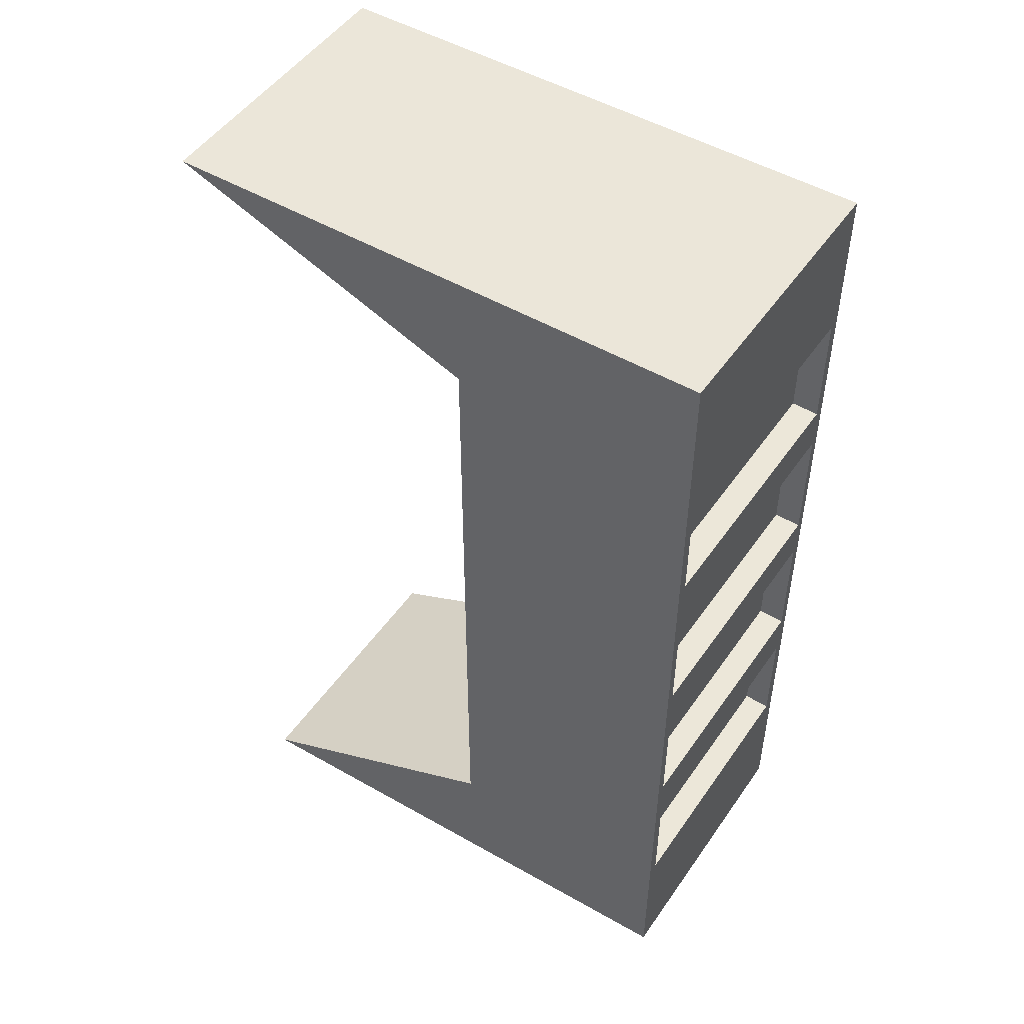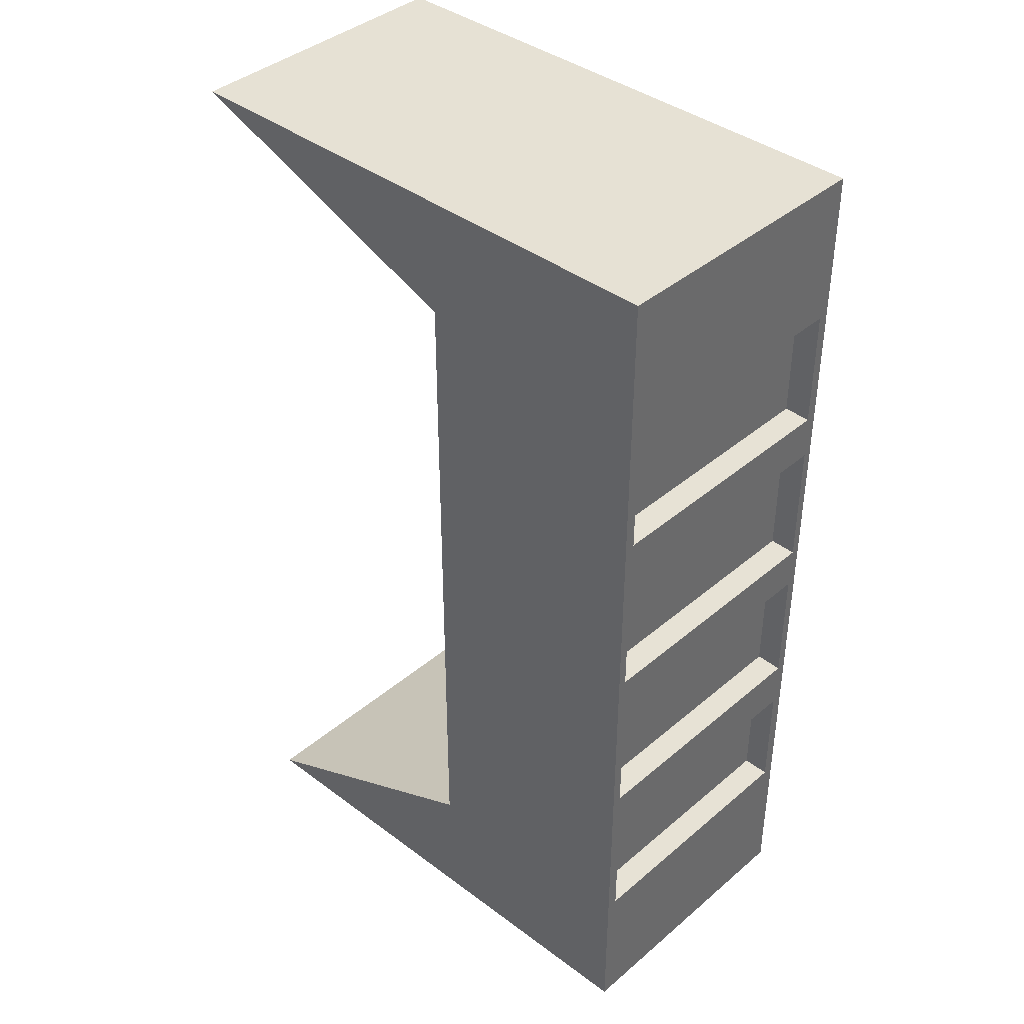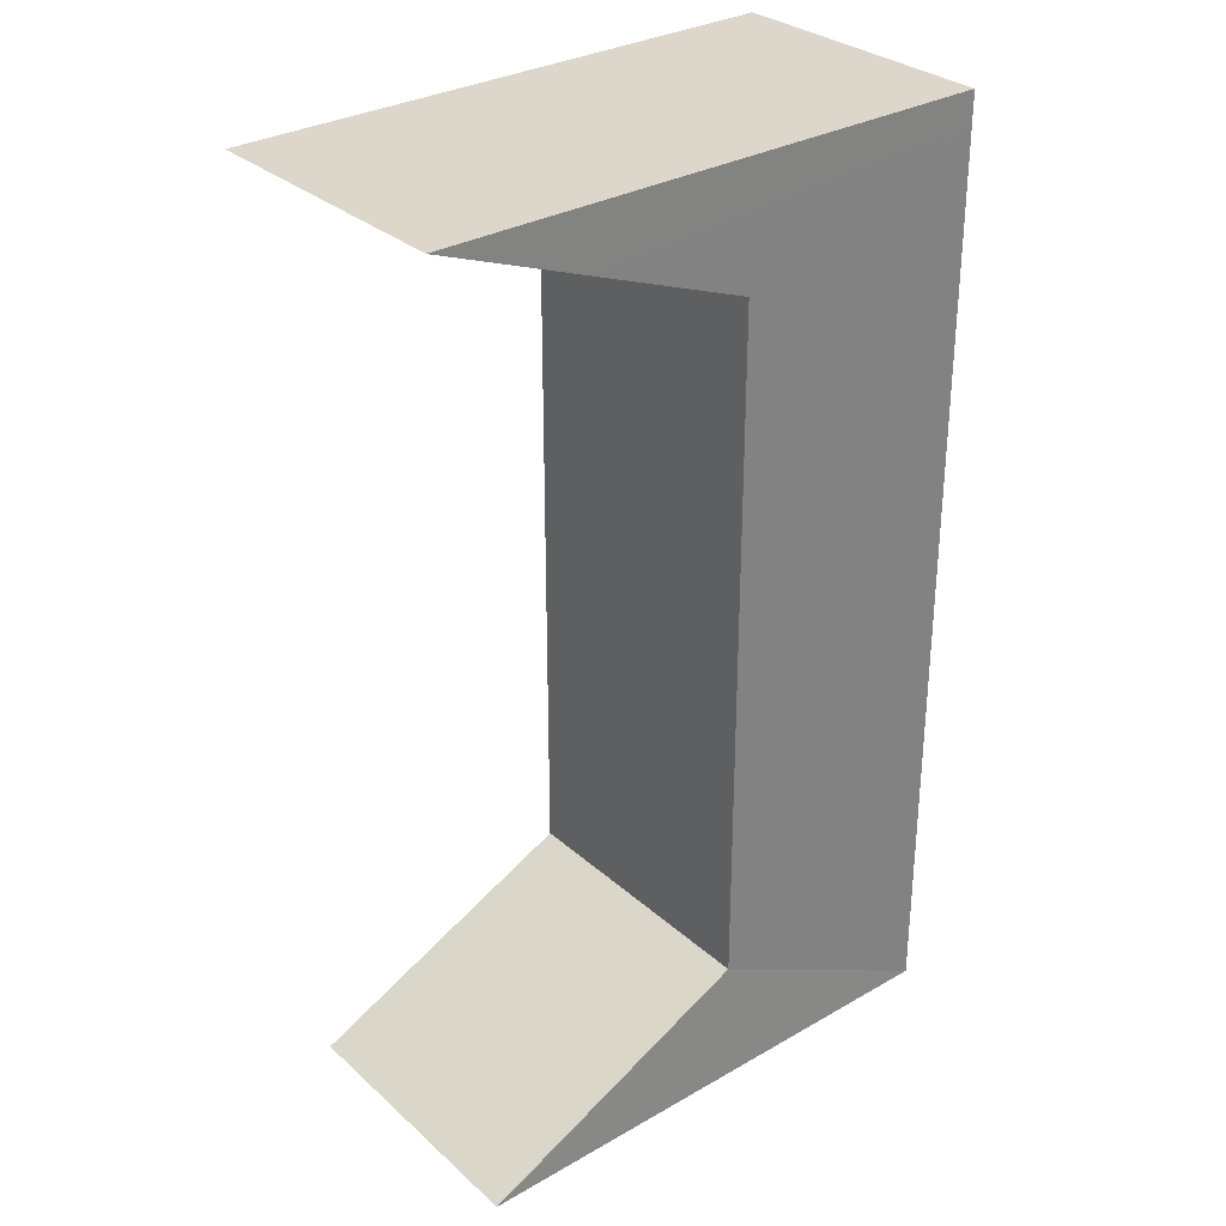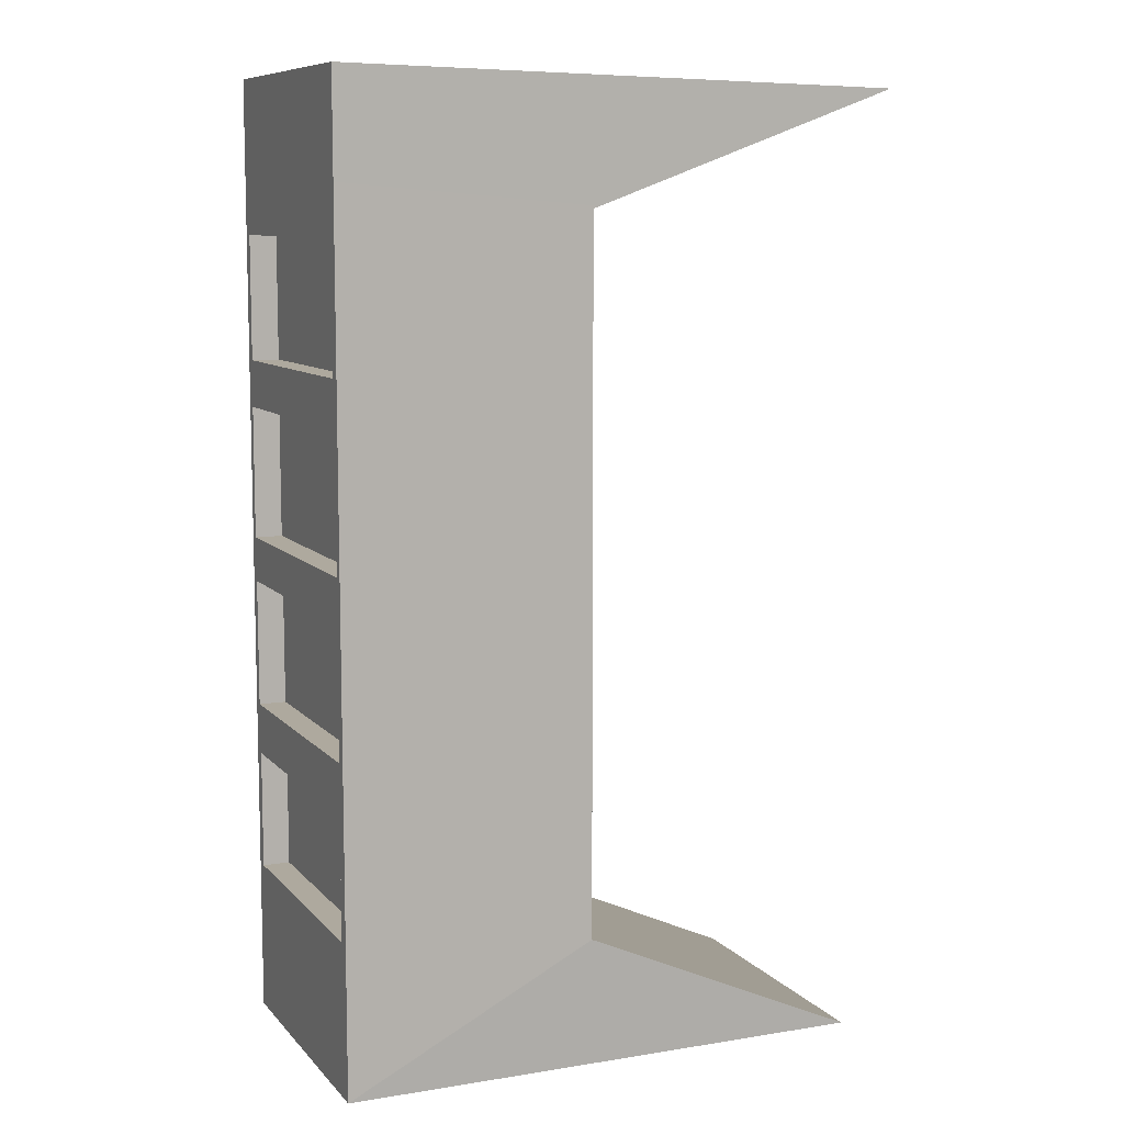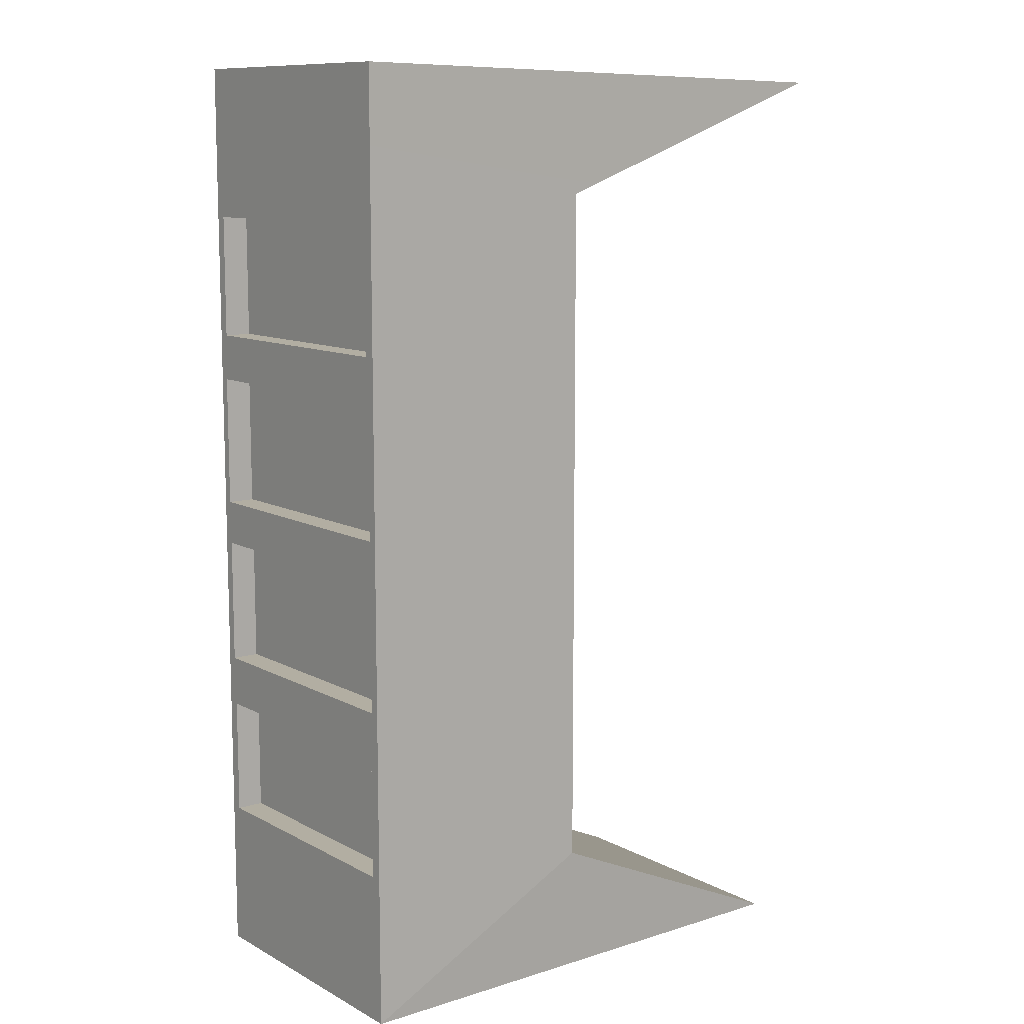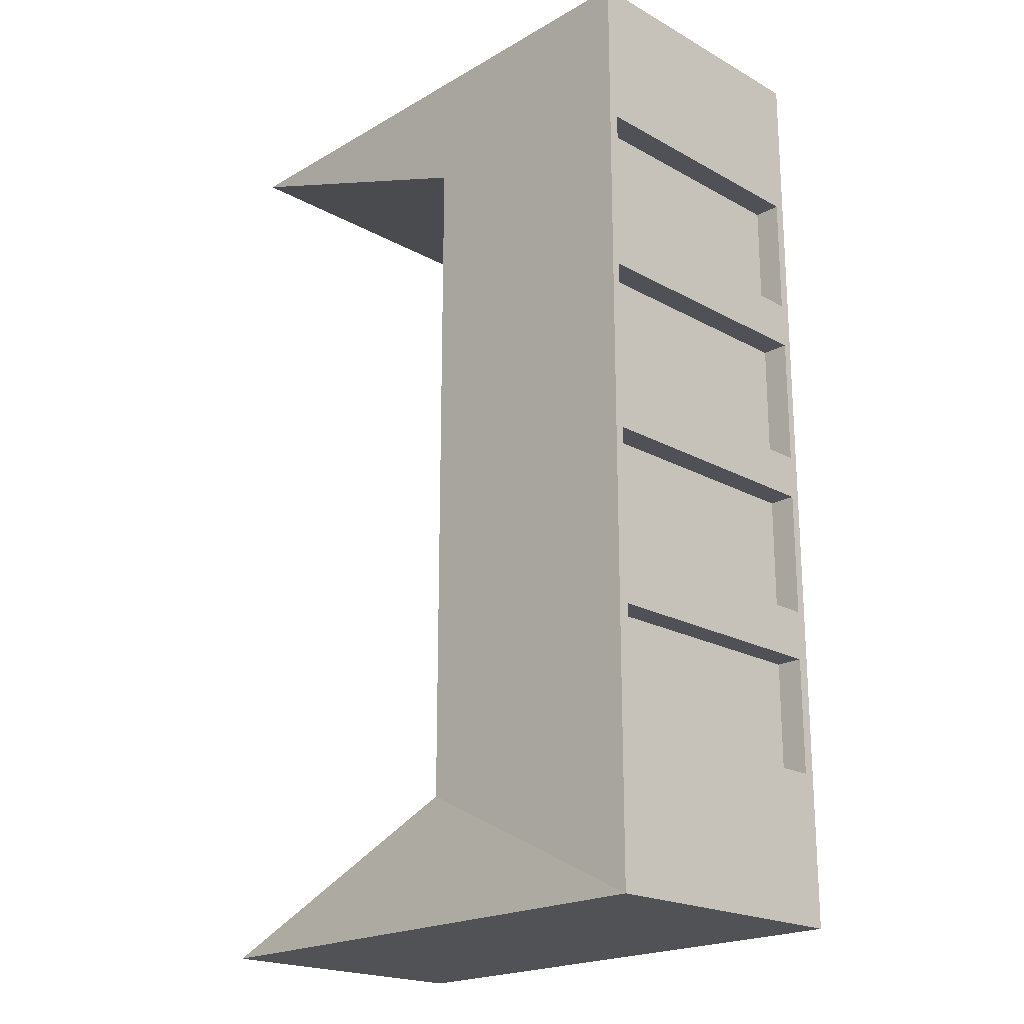
<metadata>
{"format":"obj","ext":"obj","renderer":"f3d","projection":"perspective","resolution":1024,"background":"white","views":[{"elev":50.0,"azim":-146.6,"up":"+Z"},{"elev":40.3,"azim":-136.1,"up":"+Z"},{"elev":30.3,"azim":141.8,"up":"+Z"},{"elev":9.1,"azim":-23.4,"up":"+Z"},{"elev":10.7,"azim":-37.7,"up":"+Z"},{"elev":-20.5,"azim":-135.1,"up":"+Z"}]}
</metadata>
<code>
o Cube.001
v -0.6072 1.104 -1.57
v -0.4741 1.104 -0.9872
v -0.6072 1.104 -0.9872
v 0.6072 1.159 -1.705
v -0.6072 1.159 -2.317
v -0.6072 1.159 -1.705
v 0.6072 -0.2399 1.705
v -0.6072 -0.2399 0.8524
v 0.6072 -0.2399 0.8524
v 0.6072 1.159 1.705
v 0.6072 1.159 0.8524
v -0.6072 -0.2399 -1.705
v 0.6072 -0.2399 -1.705
v -0.6072 -0.2399 -2.317
v 2.008 -0.1912 -2.344
v 2.137 1.152 2.264
v 2.137 -0.2477 2.264
v 2.008 1.208 -2.344
v -0.6072 -0.2399 2.317
v -0.6072 -0.2399 1.705
v -0.6072 1.159 2.317
v -0.6072 1.159 0
v 0.6072 1.159 -0.8524
v -0.6072 1.159 -0.8524
v -0.6072 1.159 1.705
v 0.6072 -0.2399 -0
v 0.6072 1.159 0
v -0.6072 1.113 -0.7379
v -0.4741 1.113 -0.1144
v -0.6072 1.113 -0.1144
v -0.6072 1.159 0.8524
v -0.6072 -0.1846 -1.57
v -0.4741 1.104 -1.57
v -0.6072 -0.2399 -0.8524
v 0.6072 -0.2399 -0.8524
v -0.6072 -0.1888 0.9768
v -0.4741 1.108 0.9768
v -0.6072 1.108 0.9768
v -0.6072 -0.2399 -0
v -0.6072 -0.2399 -1.705
v -0.6072 1.159 -1.705
v -0.6072 -0.2399 -0.8524
v -0.6072 1.159 -0.8524
v -0.6072 -0.1846 -0.9872
v -0.6072 -0.193 -0.1144
v -0.6072 -0.193 -0.7379
v -0.6072 1.117 0.1034
v -0.6072 -0.1975 0.1034
v -0.6072 1.117 0.749
v -0.6072 -0.1975 0.749
v -0.6072 -0.1888 1.58
v -0.6072 1.108 1.58
v -0.4741 -0.1846 -0.9872
v -0.4741 -0.1888 1.58
v -0.4741 1.108 1.58
v -0.4741 1.113 -0.7379
v -0.4741 -0.193 -0.1144
v -0.4741 1.117 0.1034
v -0.4741 -0.1975 0.749
v -0.4741 1.117 0.749
v -0.4741 -0.1888 0.9768
v -0.4741 -0.1846 -1.57
v -0.4741 -0.193 -0.7379
v -0.4741 -0.1975 0.1034
f 1 2 3
f 4 5 6
f 7 8 9
f 10 9 11
f 5 12 6
f 13 14 15
f 7 16 17
f 4 15 18
f 7 19 20
f 10 21 16
f 5 15 14
f 22 23 24
f 19 25 20
f 16 19 17
f 11 26 27
f 4 18 5
f 28 29 30
f 31 27 22
f 32 33 1
f 13 12 14
f 23 13 4
f 26 34 35
f 7 17 19
f 10 25 21
f 36 37 38
f 27 35 23
f 24 4 6
f 35 12 13
f 25 11 31
f 9 39 26
f 40 6 12
f 41 24 6
f 42 12 34
f 43 34 24
f 1 40 32
f 3 41 1
f 32 42 44
f 44 43 3
f 30 24 28
f 45 22 30
f 46 39 45
f 28 34 46
f 47 39 48
f 49 22 47
f 48 8 50
f 50 31 49
f 36 20 51
f 51 25 52
f 52 31 38
f 38 8 36
f 33 53 2
f 37 54 55
f 56 57 29
f 58 59 60
f 48 58 47
f 30 57 45
f 51 61 36
f 44 62 32
f 47 60 49
f 45 63 46
f 52 54 51
f 3 53 44
f 50 64 48
f 46 56 28
f 38 55 52
f 49 59 50
f 1 33 2
f 7 20 8
f 10 7 9
f 5 14 12
f 7 10 16
f 4 13 15
f 5 18 15
f 22 27 23
f 19 21 25
f 16 21 19
f 11 9 26
f 28 56 29
f 31 11 27
f 32 62 33
f 23 35 13
f 26 39 34
f 36 61 37
f 27 26 35
f 24 23 4
f 35 34 12
f 25 10 11
f 9 8 39
f 40 41 6
f 41 43 24
f 42 40 12
f 43 42 34
f 1 41 40
f 3 43 41
f 32 40 42
f 44 42 43
f 30 22 24
f 45 39 22
f 46 34 39
f 28 24 34
f 47 22 39
f 49 31 22
f 48 39 8
f 50 8 31
f 36 8 20
f 51 20 25
f 52 25 31
f 38 31 8
f 33 62 53
f 37 61 54
f 56 63 57
f 58 64 59
f 48 64 58
f 30 29 57
f 51 54 61
f 44 53 62
f 47 58 60
f 45 57 63
f 52 55 54
f 3 2 53
f 50 59 64
f 46 63 56
f 38 37 55
f 49 60 59

</code>
